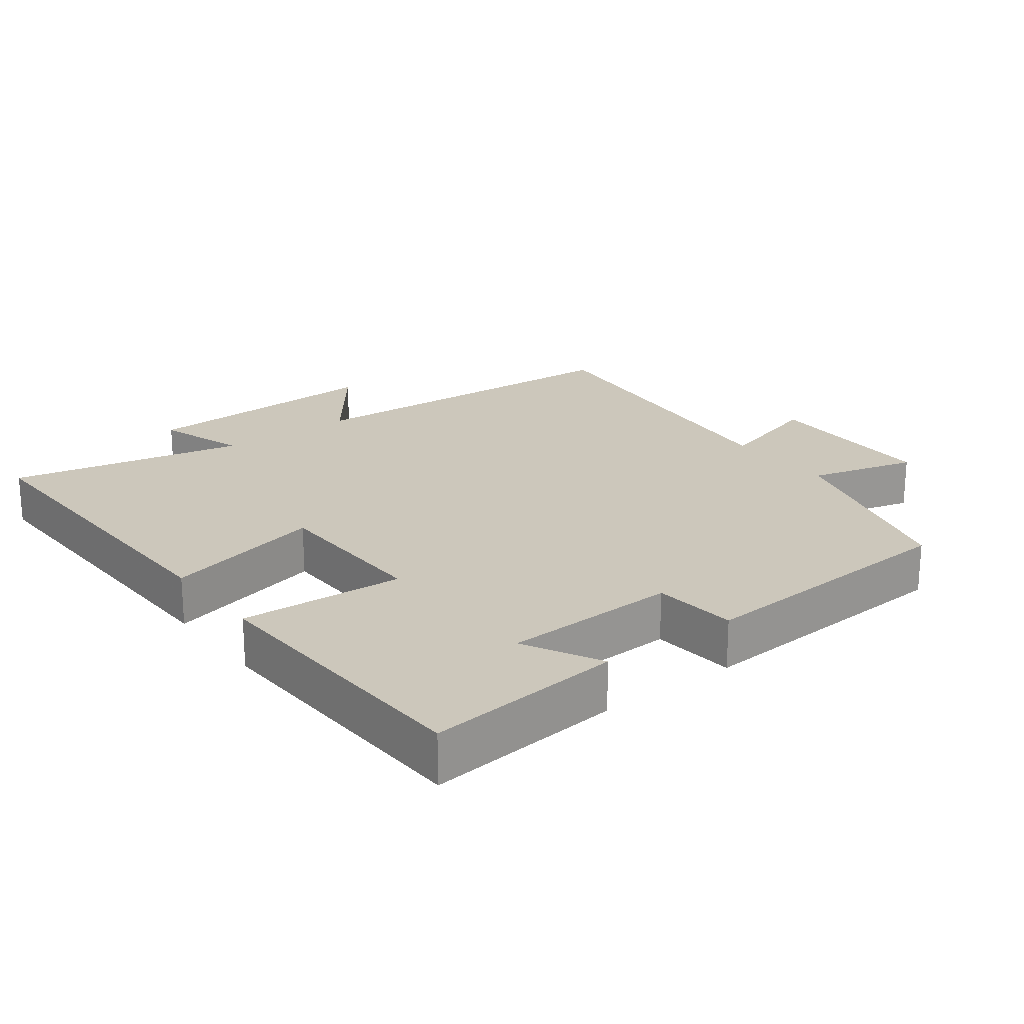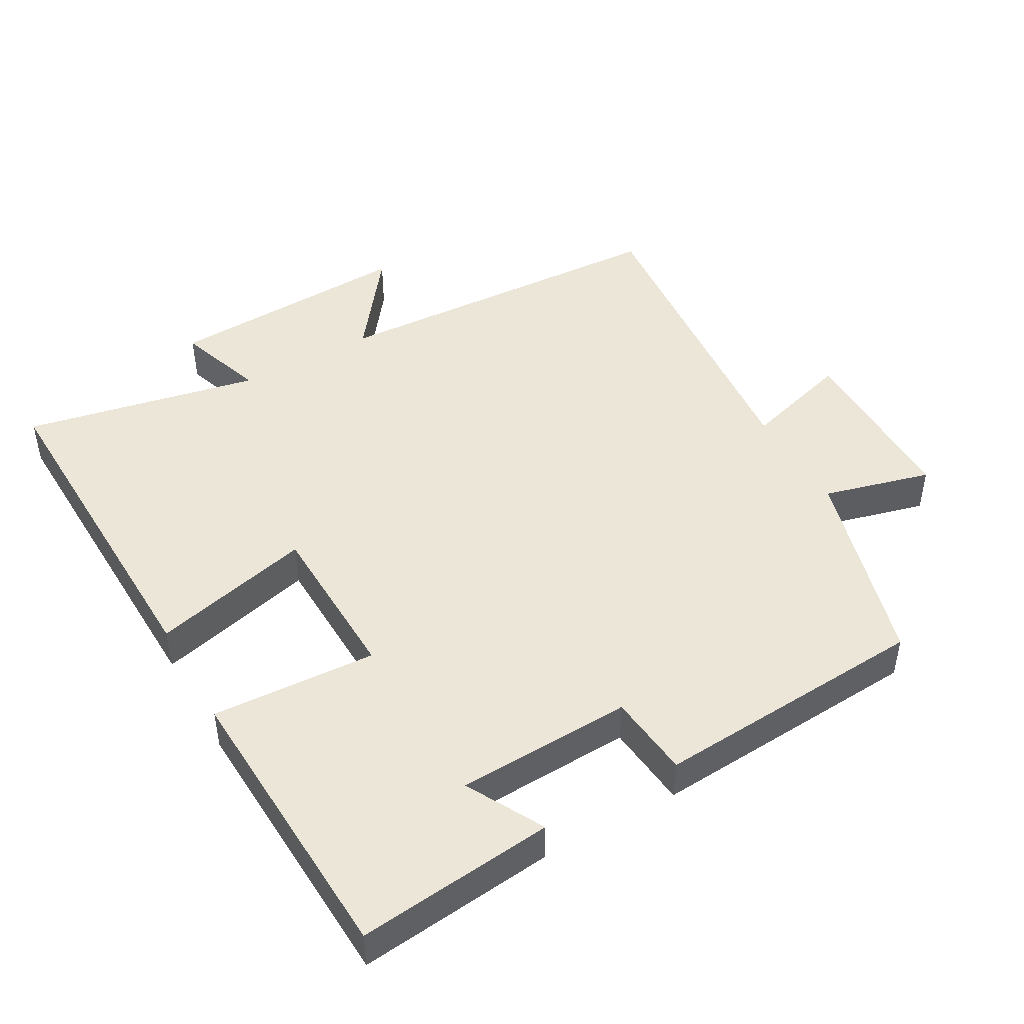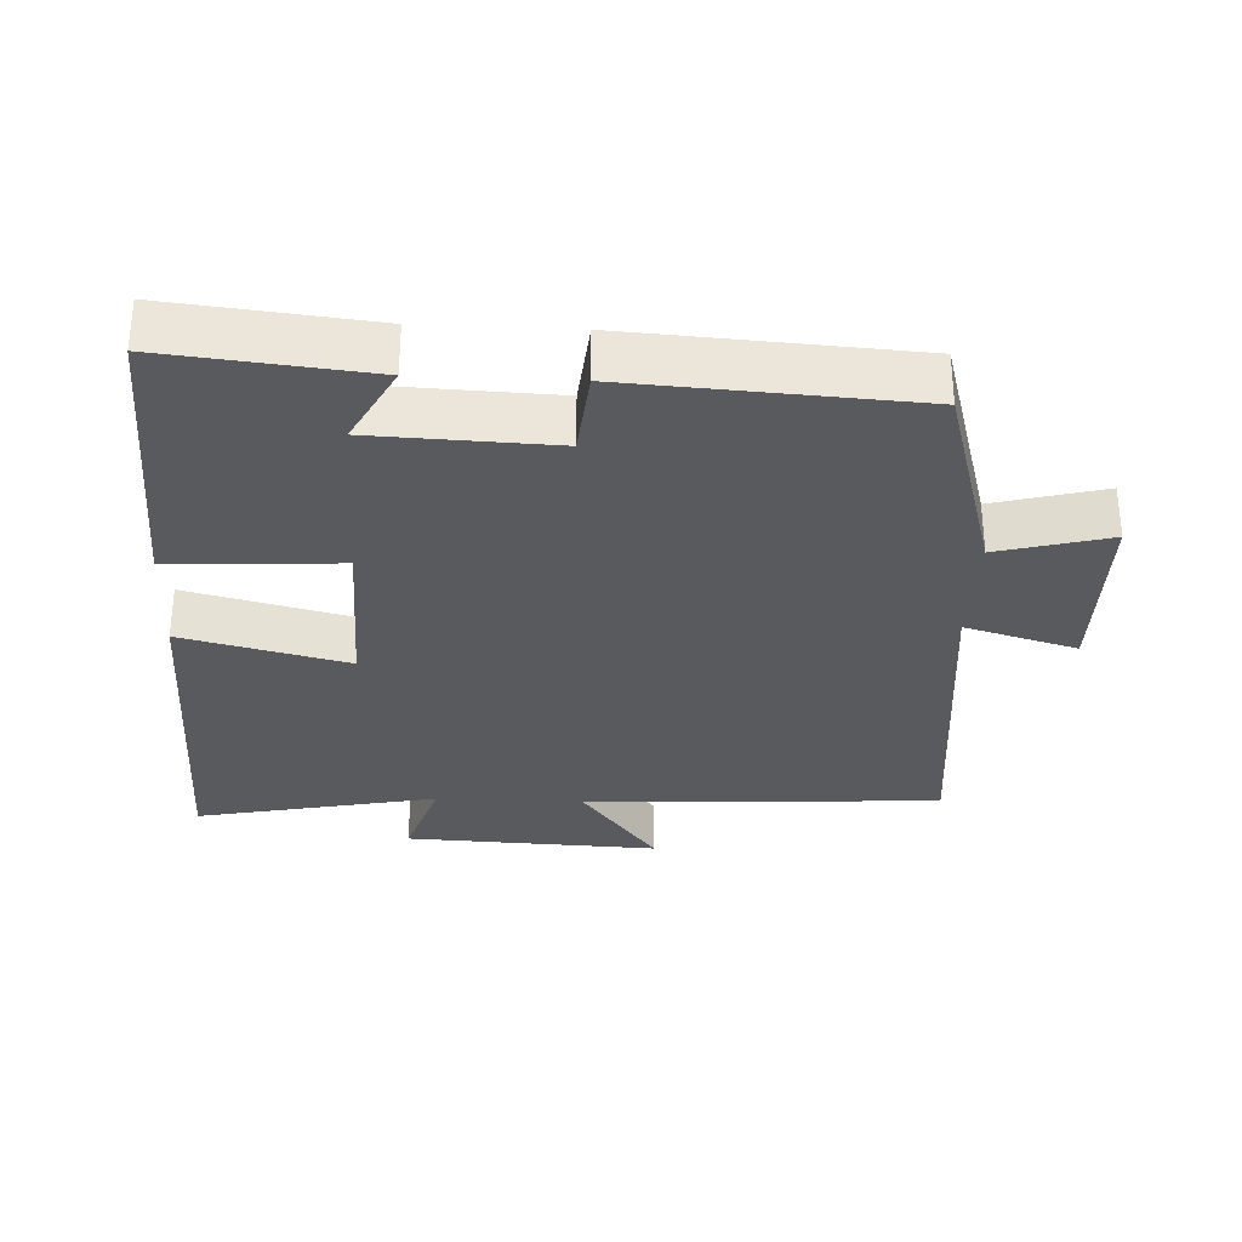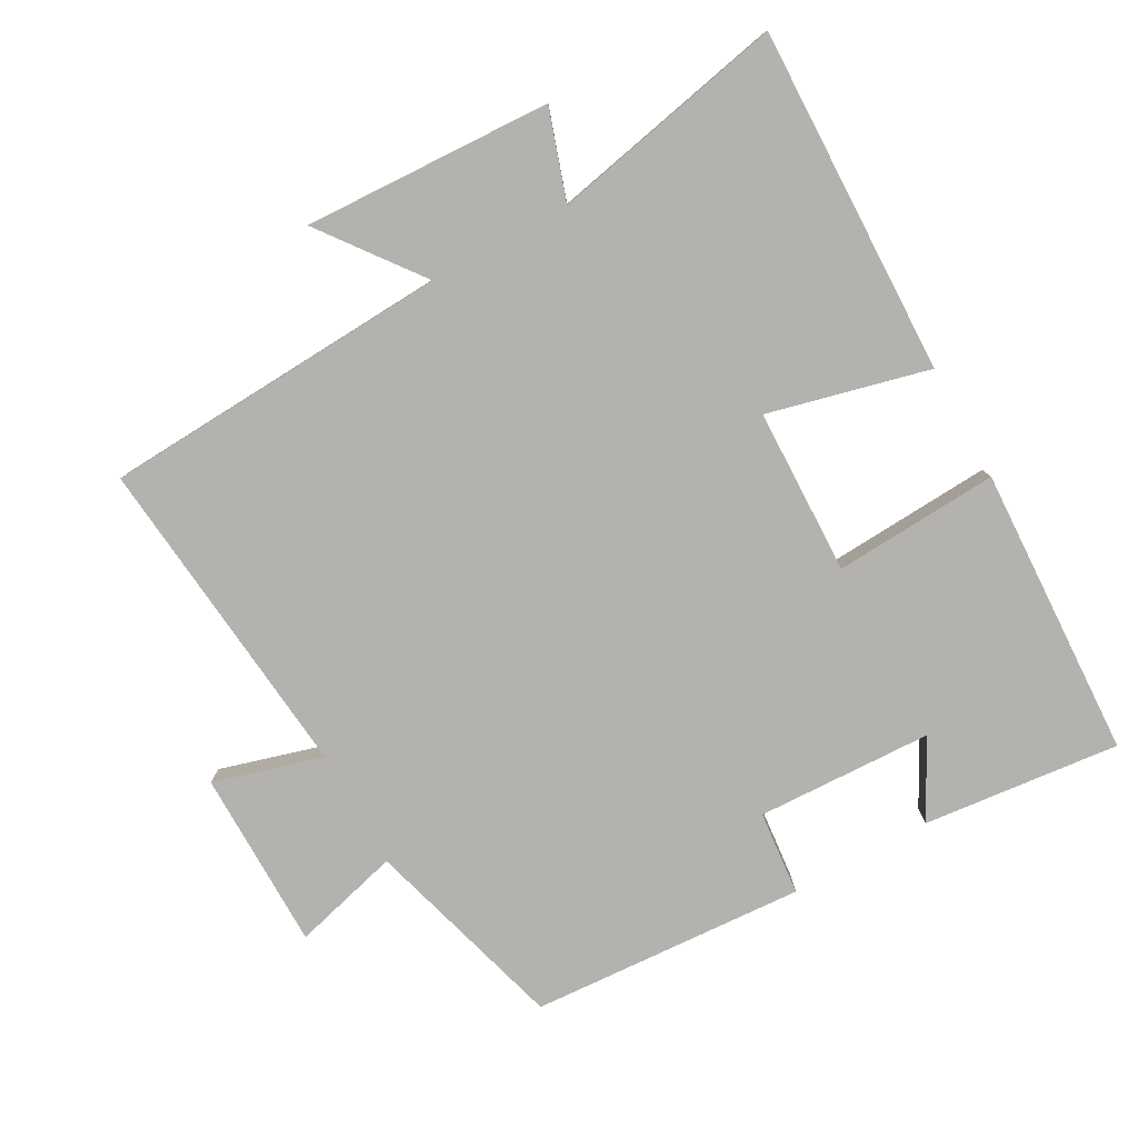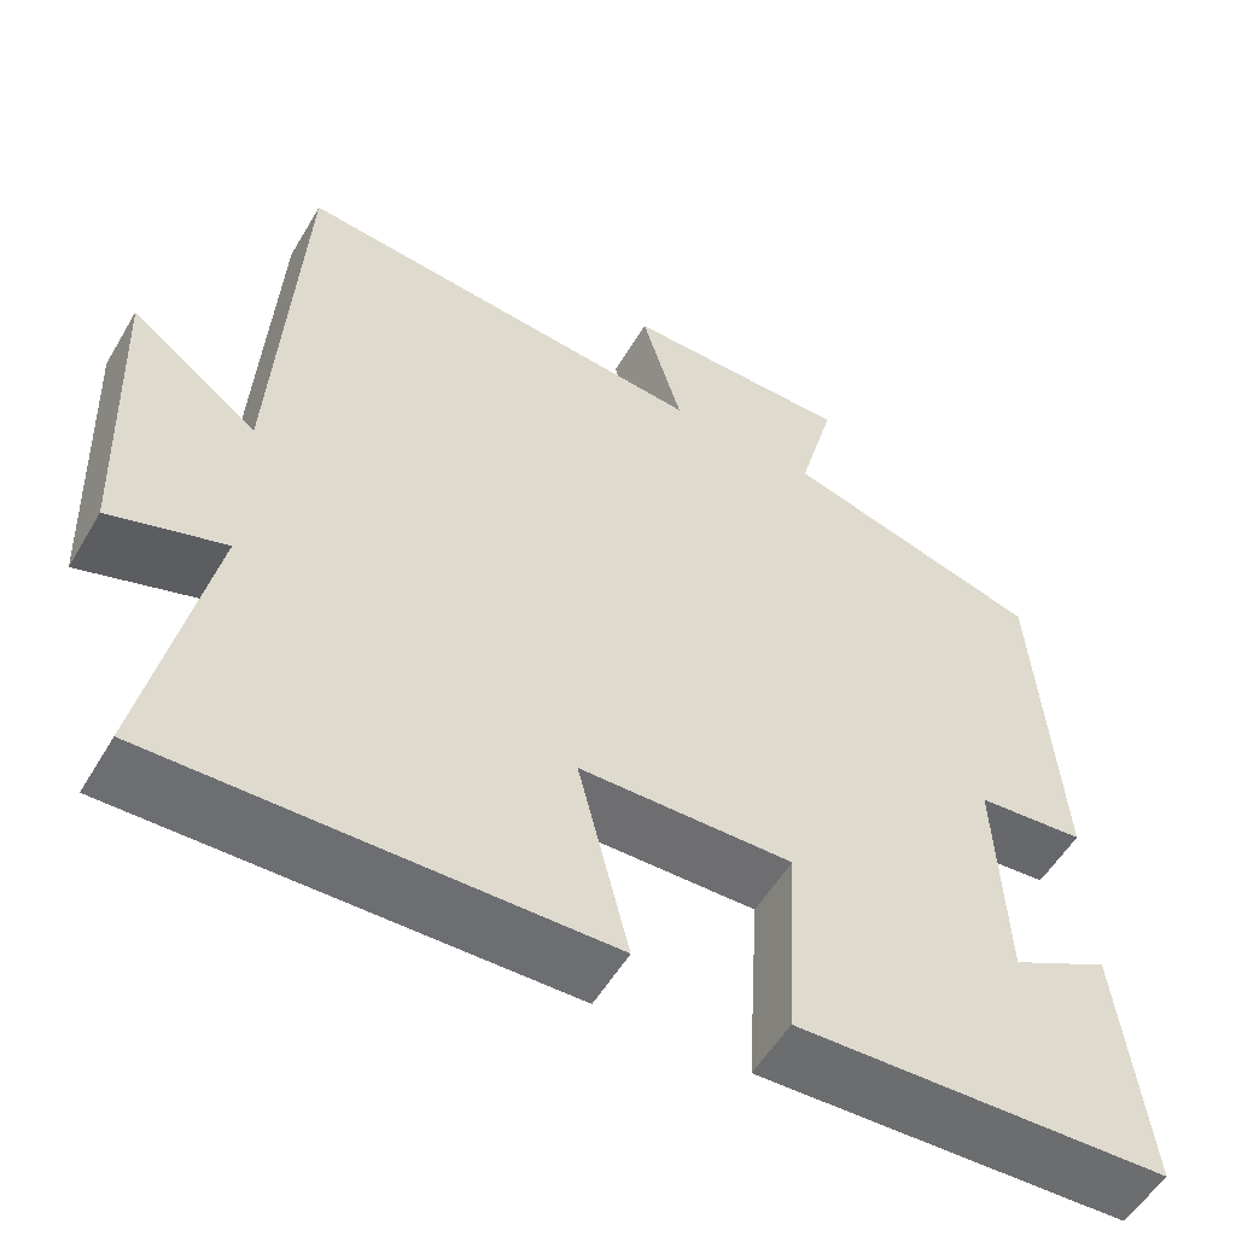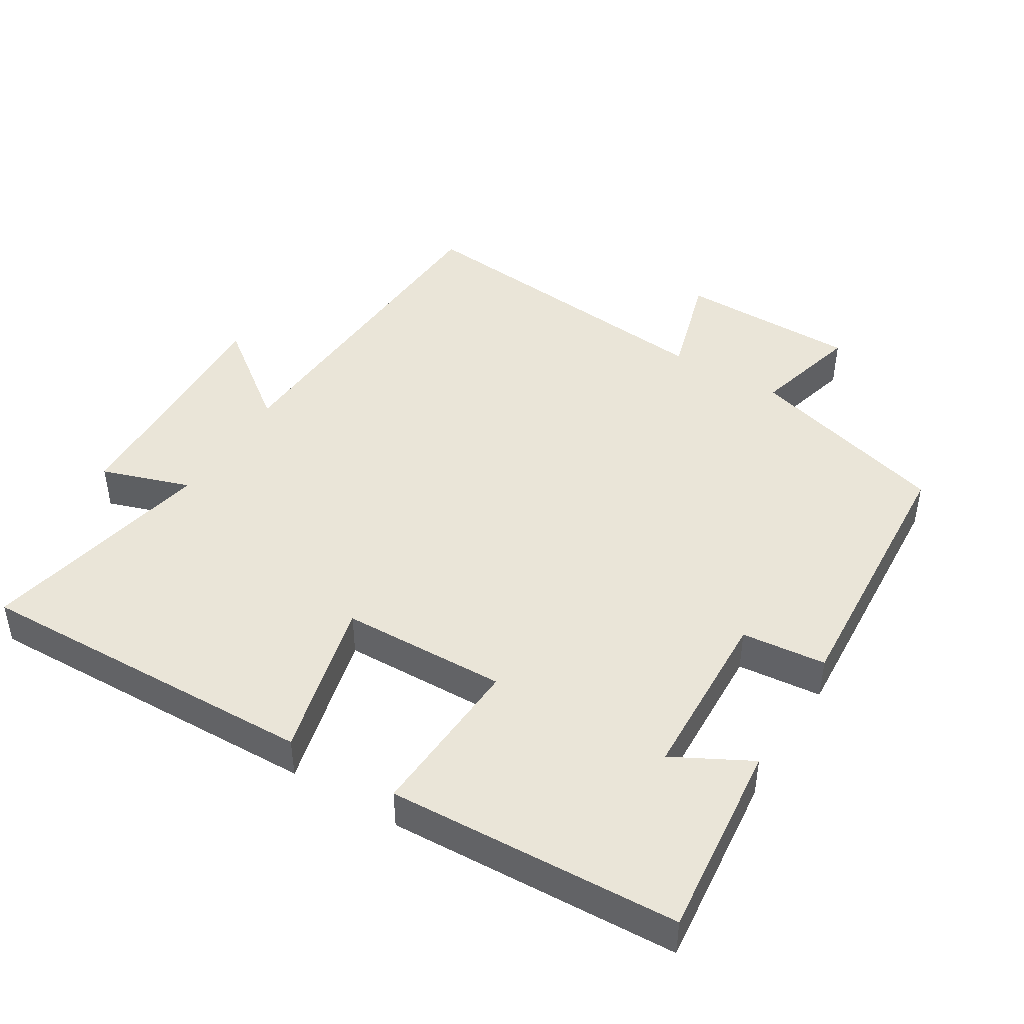
<metadata>
{"format":"obj","ext":"obj","renderer":"f3d","projection":"perspective","resolution":1024,"background":"white","views":[{"elev":21.6,"azim":-127.0,"up":"+Y"},{"elev":46.2,"azim":-119.7,"up":"+Y"},{"elev":-31.2,"azim":-92.7,"up":"+Y"},{"elev":-79.7,"azim":119.0,"up":"+Y"},{"elev":-55.0,"azim":149.8,"up":"+Z"},{"elev":44.7,"azim":-148.6,"up":"+Y"}]}
</metadata>
<code>
v -0.53 0.07 -0.481
v -0.5 0.07 -0.194
v -0.387 0.07 -0.254
v -0.377 0.07 0.002
v -0.5 0.07 0.014
v -0.475 0.07 0.415
v -0.179 0.07 0.5
v -0.221 0.07 0.657
v 0.041 0.07 0.659
v -0.005 0.07 0.5
v 0.473 0.07 0.548
v 0.5 0.07 0.039
v 0.646 0.07 0.15
v 0.63 0.07 -0.212
v 0.5 0.07 -0.169
v 0.571 0.07 -0.513
v 0.065 0.07 -0.5
v 0.123 0.07 -0.266
v -0.119 0.07 -0.26
v -0.105 0.07 -0.5
v -0.53 0 -0.481
v -0.5 0 -0.194
v -0.387 0 -0.254
v -0.377 0 0.002
v -0.5 0 0.014
v -0.475 0 0.415
v -0.179 0 0.5
v -0.221 0 0.657
v 0.041 0 0.659
v -0.005 0 0.5
v 0.473 0 0.548
v 0.5 0 0.039
v 0.646 0 0.15
v 0.63 0 -0.212
v 0.5 0 -0.169
v 0.571 0 -0.513
v 0.065 0 -0.5
v 0.123 0 -0.266
v -0.119 0 -0.26
v -0.105 0 -0.5
f 19 20 1
f 15 16 17 18
f 15 18 19
f 12 13 14 15
f 12 15 19
f 11 12 19
f 10 11 19
f 7 8 9 10
f 6 7 10
f 5 6 10
f 4 5 10
f 3 4 10 19
f 1 2 3
f 1 3 19
f 21 40 39
f 38 37 36 35
f 39 38 35
f 35 34 33 32
f 39 35 32
f 39 32 31
f 39 31 30
f 30 29 28 27
f 30 27 26
f 30 26 25
f 30 25 24
f 39 30 24 23
f 23 22 21
f 39 23 21
f 1 21 22 2
f 2 22 23 3
f 3 23 24 4
f 4 24 25 5
f 5 25 26 6
f 6 26 27 7
f 7 27 28 8
f 8 28 29 9
f 9 29 30 10
f 10 30 31 11
f 11 31 32 12
f 12 32 33 13
f 13 33 34 14
f 14 34 35 15
f 15 35 36 16
f 16 36 37 17
f 17 37 38 18
f 18 38 39 19
f 19 39 40 20
f 20 40 21 1

</code>
